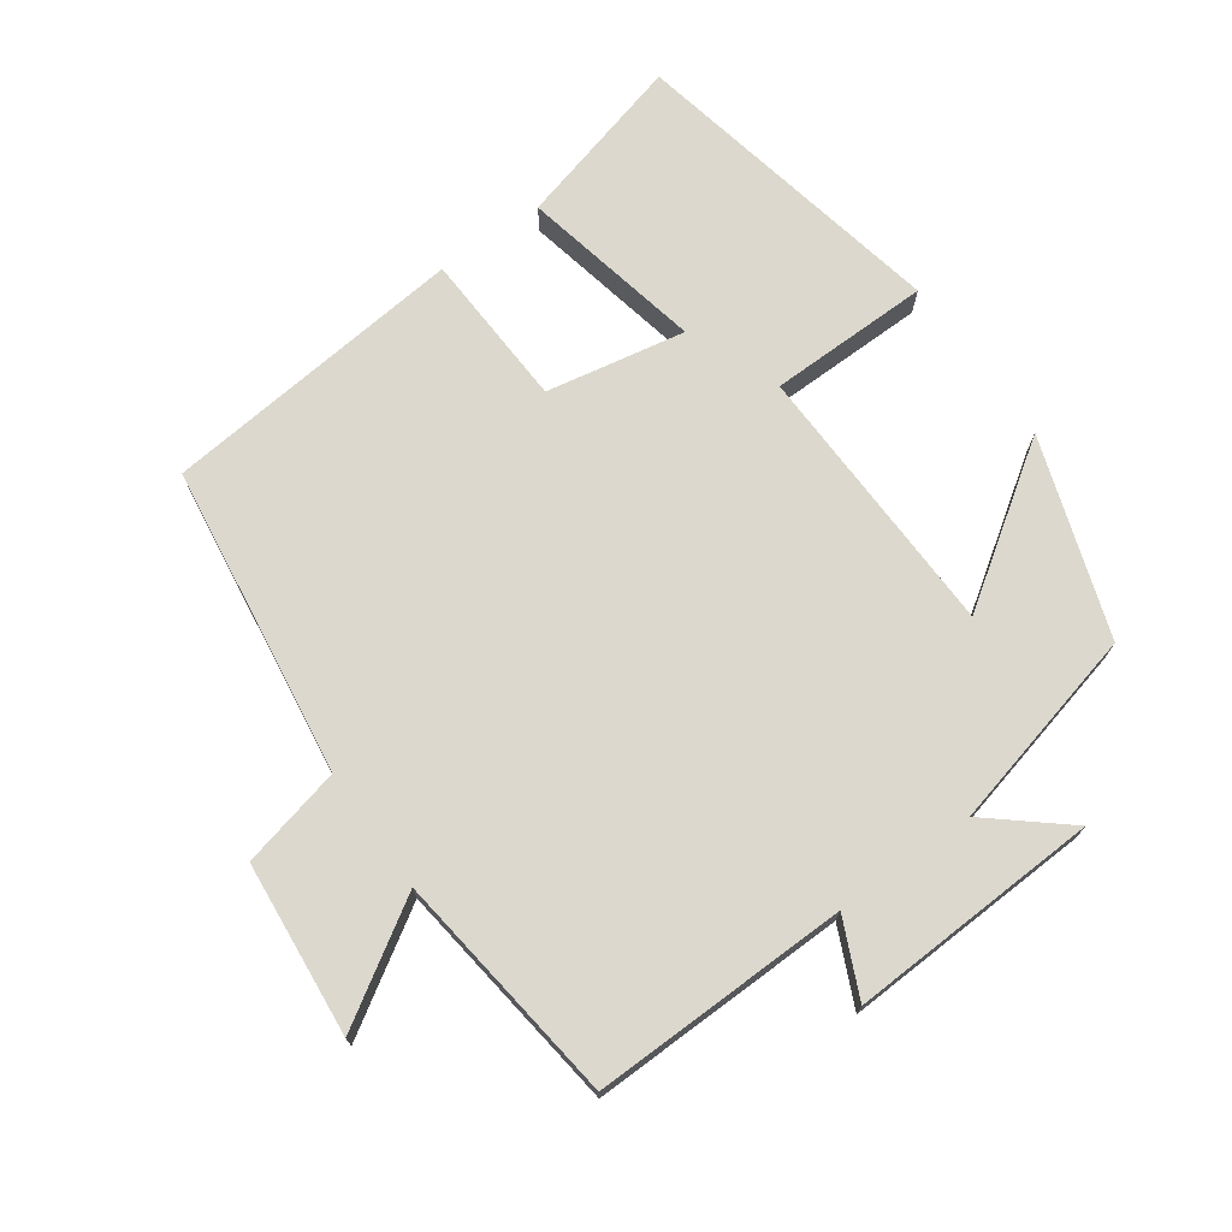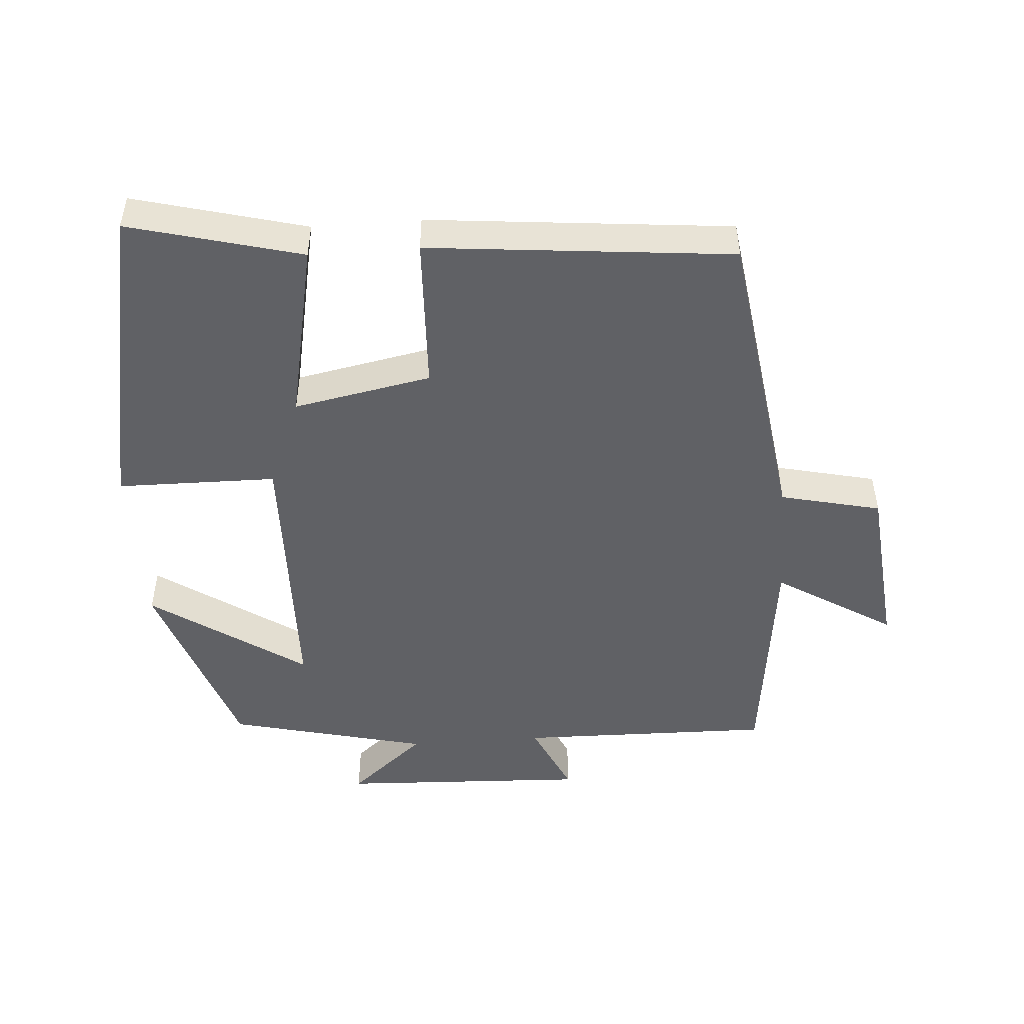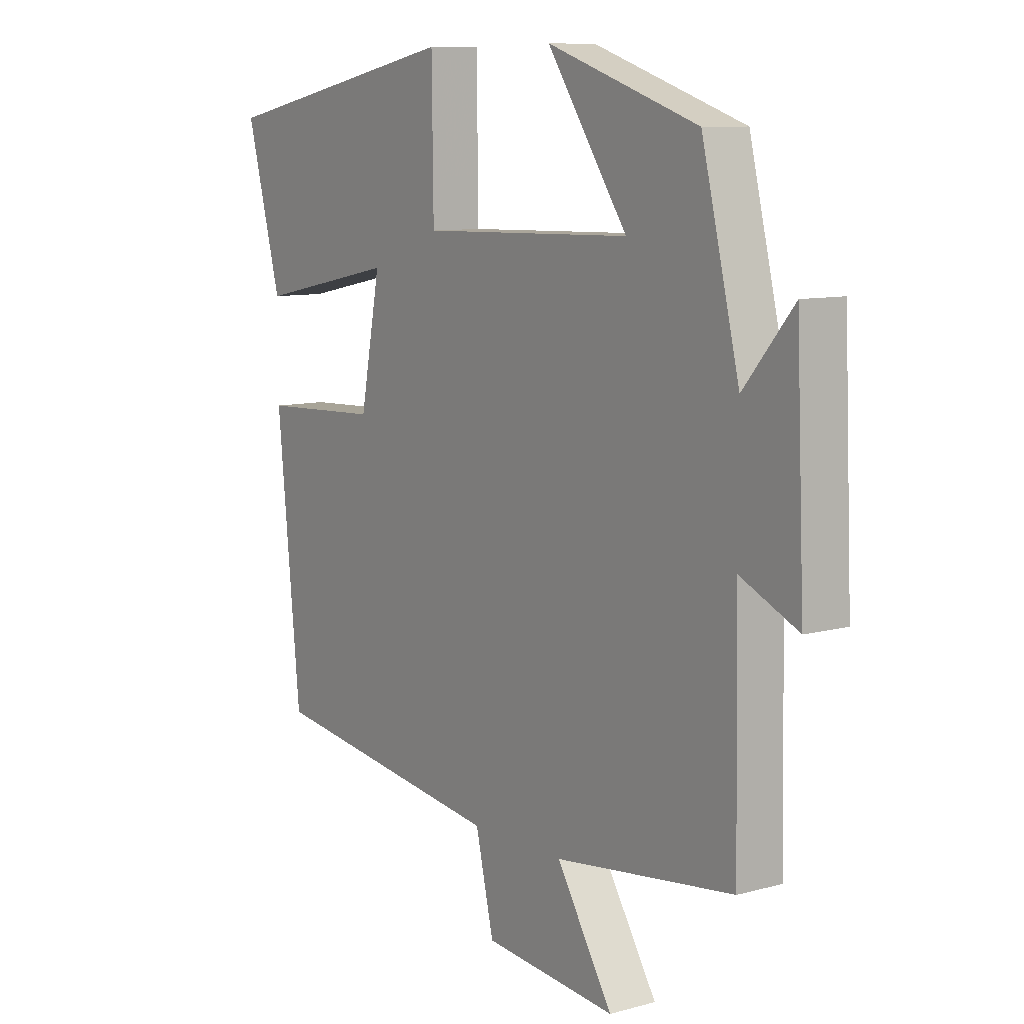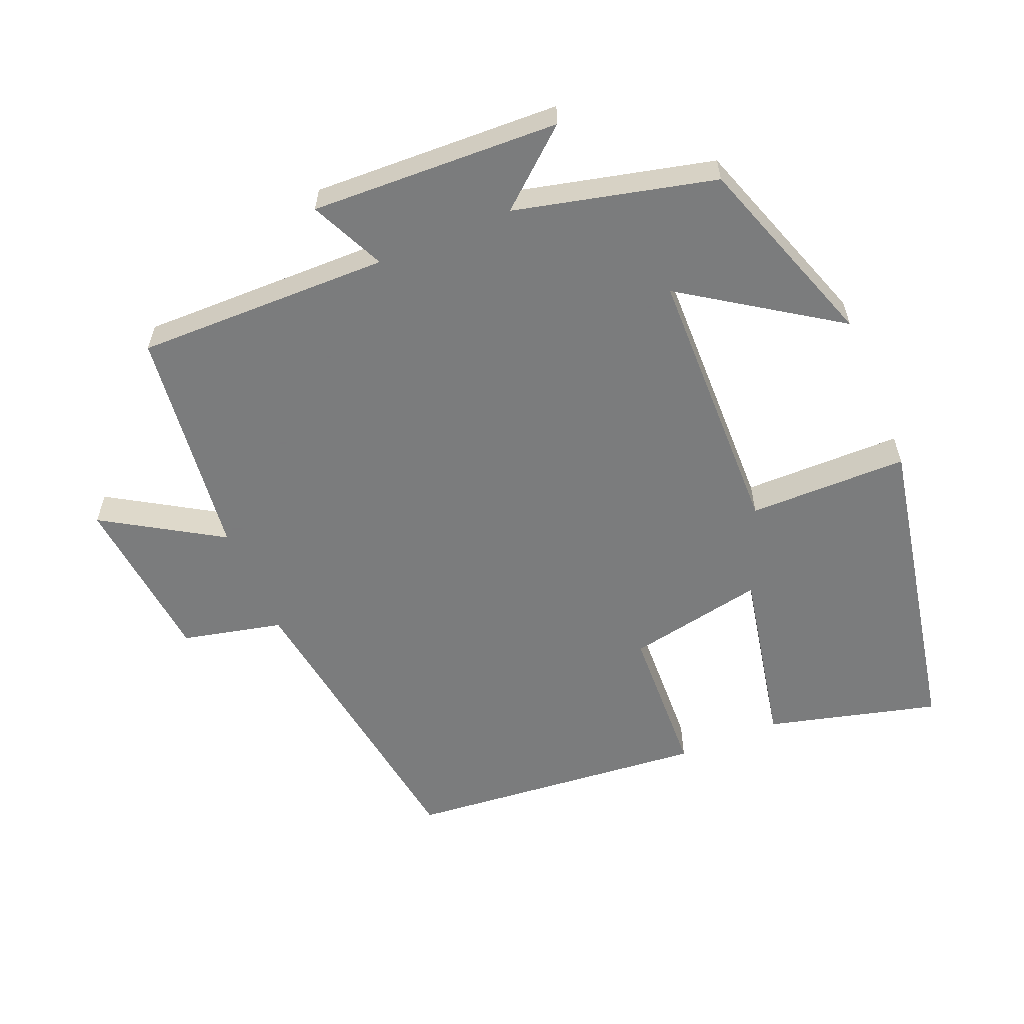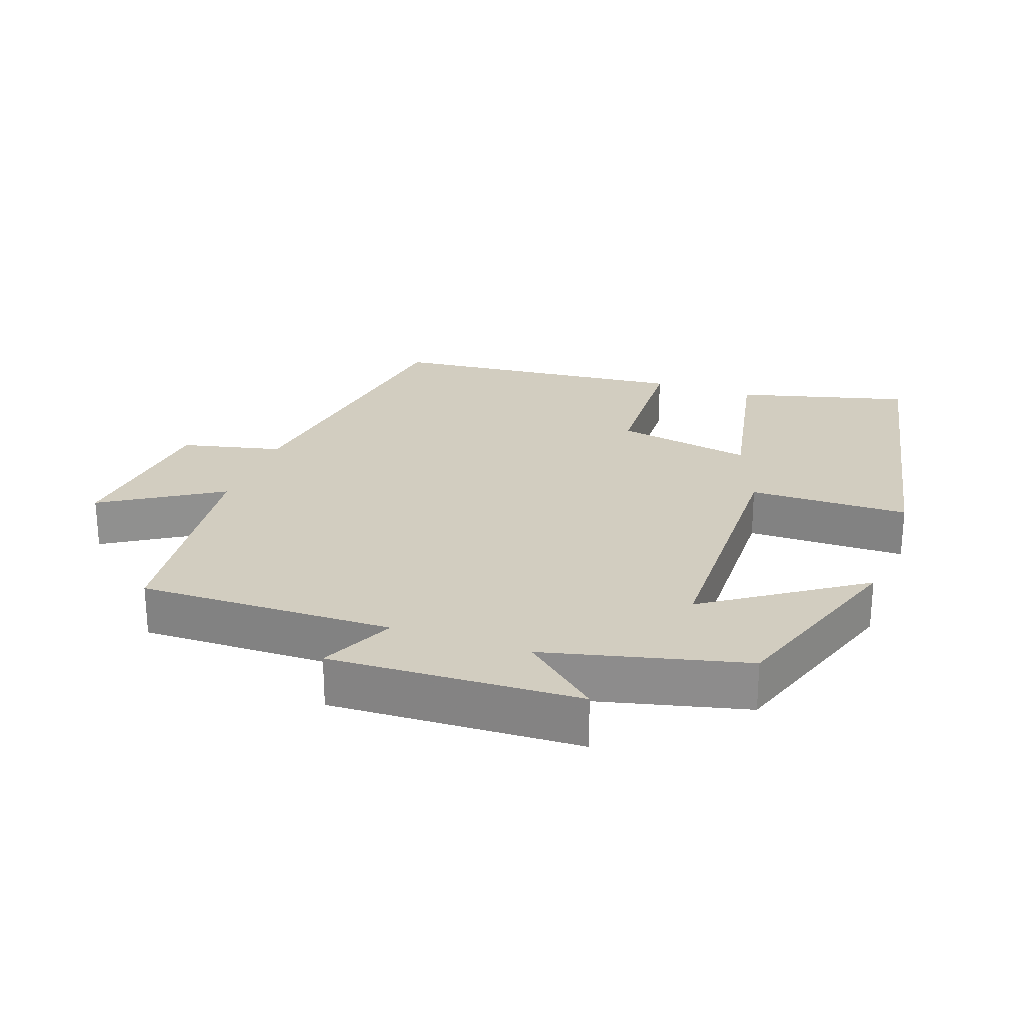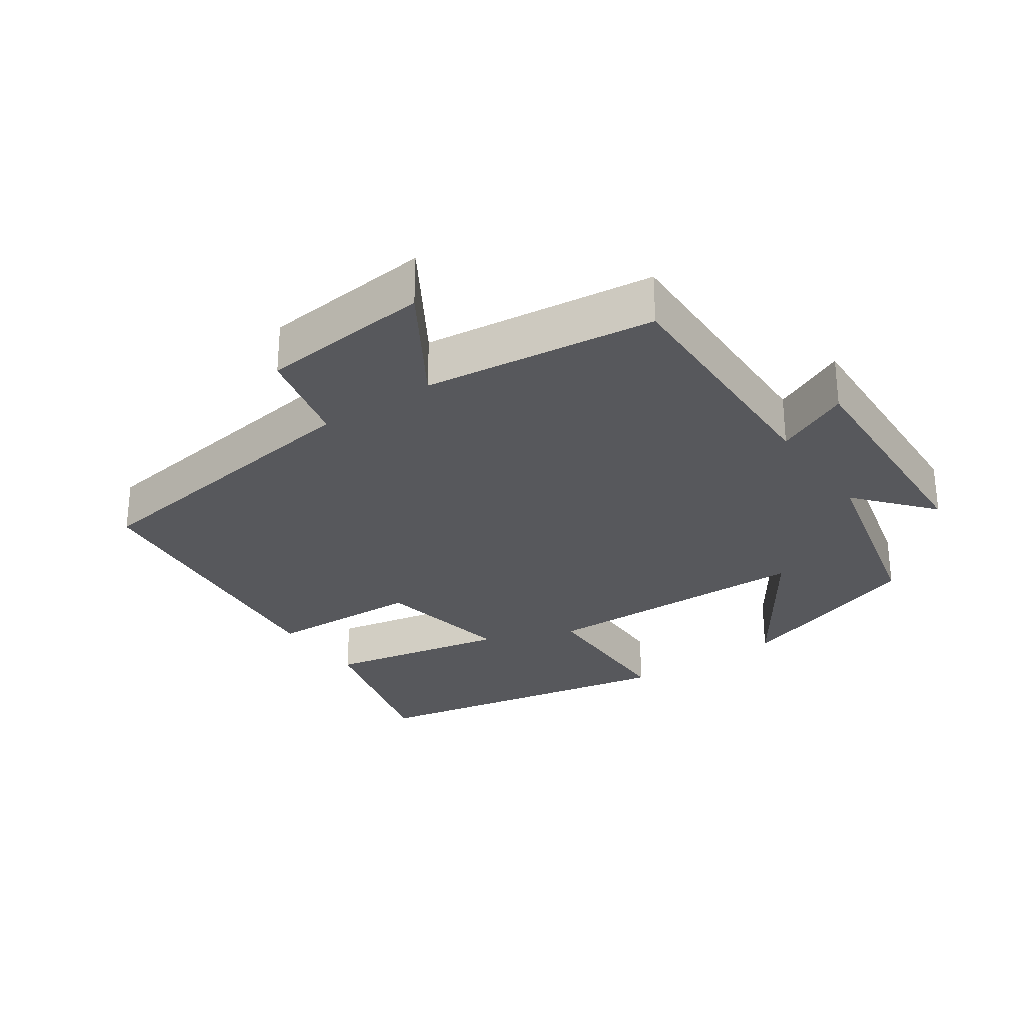
<metadata>
{"format":"obj","ext":"obj","renderer":"f3d","projection":"perspective","resolution":1024,"background":"white","views":[{"elev":72.4,"azim":-125.6,"up":"+Y"},{"elev":-48.9,"azim":94.3,"up":"+Y"},{"elev":9.3,"azim":-125.7,"up":"+Z"},{"elev":-58.6,"azim":-67.1,"up":"+Y"},{"elev":24.7,"azim":-70.3,"up":"+Y"},{"elev":-28.5,"azim":-145.2,"up":"+Y"}]}
</metadata>
<code>
v 0.456 0.07 -0.437
v 0.008 0.07 -0.5
v -0.026 0.07 -0.646
v -0.276 0.07 -0.67
v -0.17 0.07 -0.5
v -0.507 0.07 -0.458
v -0.5 0.07 -0.088
v -0.609 0.07 -0.138
v -0.593 0.07 0.224
v -0.5 0.07 0.114
v -0.429 0.07 0.404
v -0.145 0.07 0.5
v -0.296 0.07 0.278
v 0.102 0.07 0.268
v 0.105 0.07 0.5
v 0.566 0.07 0.408
v 0.5 0.07 0.159
v 0.237 0.07 0.213
v 0.275 0.07 0.013
v 0.5 0.07 0.003
v 0.456 0 -0.437
v 0.008 0 -0.5
v -0.026 0 -0.646
v -0.276 0 -0.67
v -0.17 0 -0.5
v -0.507 0 -0.458
v -0.5 0 -0.088
v -0.609 0 -0.138
v -0.593 0 0.224
v -0.5 0 0.114
v -0.429 0 0.404
v -0.145 0 0.5
v -0.296 0 0.278
v 0.102 0 0.268
v 0.105 0 0.5
v 0.566 0 0.408
v 0.5 0 0.159
v 0.237 0 0.213
v 0.275 0 0.013
v 0.5 0 0.003
f 19 20 1 2
f 18 19 2
f 16 17 18
f 15 16 18
f 14 15 18
f 13 14 18 2
f 10 11 12 13
f 10 13 2 3
f 7 8 9 10
f 7 10 3
f 5 6 7
f 5 7 3
f 3 4 5
f 22 21 40 39
f 22 39 38
f 38 37 36
f 38 36 35
f 38 35 34
f 22 38 34 33
f 33 32 31 30
f 23 22 33 30
f 30 29 28 27
f 23 30 27
f 27 26 25
f 23 27 25
f 25 24 23
f 1 21 22 2
f 2 22 23 3
f 3 23 24 4
f 4 24 25 5
f 5 25 26 6
f 6 26 27 7
f 7 27 28 8
f 8 28 29 9
f 9 29 30 10
f 10 30 31 11
f 11 31 32 12
f 12 32 33 13
f 13 33 34 14
f 14 34 35 15
f 15 35 36 16
f 16 36 37 17
f 17 37 38 18
f 18 38 39 19
f 19 39 40 20
f 20 40 21 1

</code>
